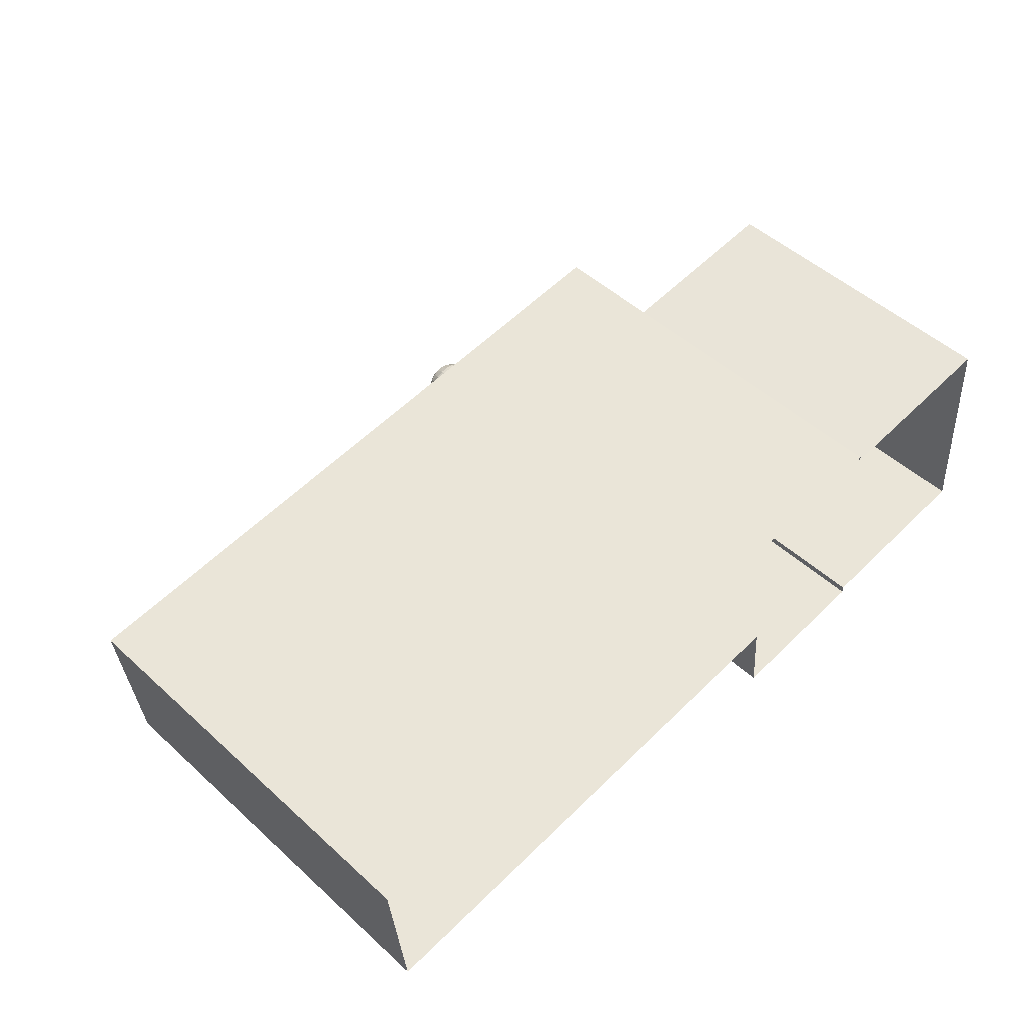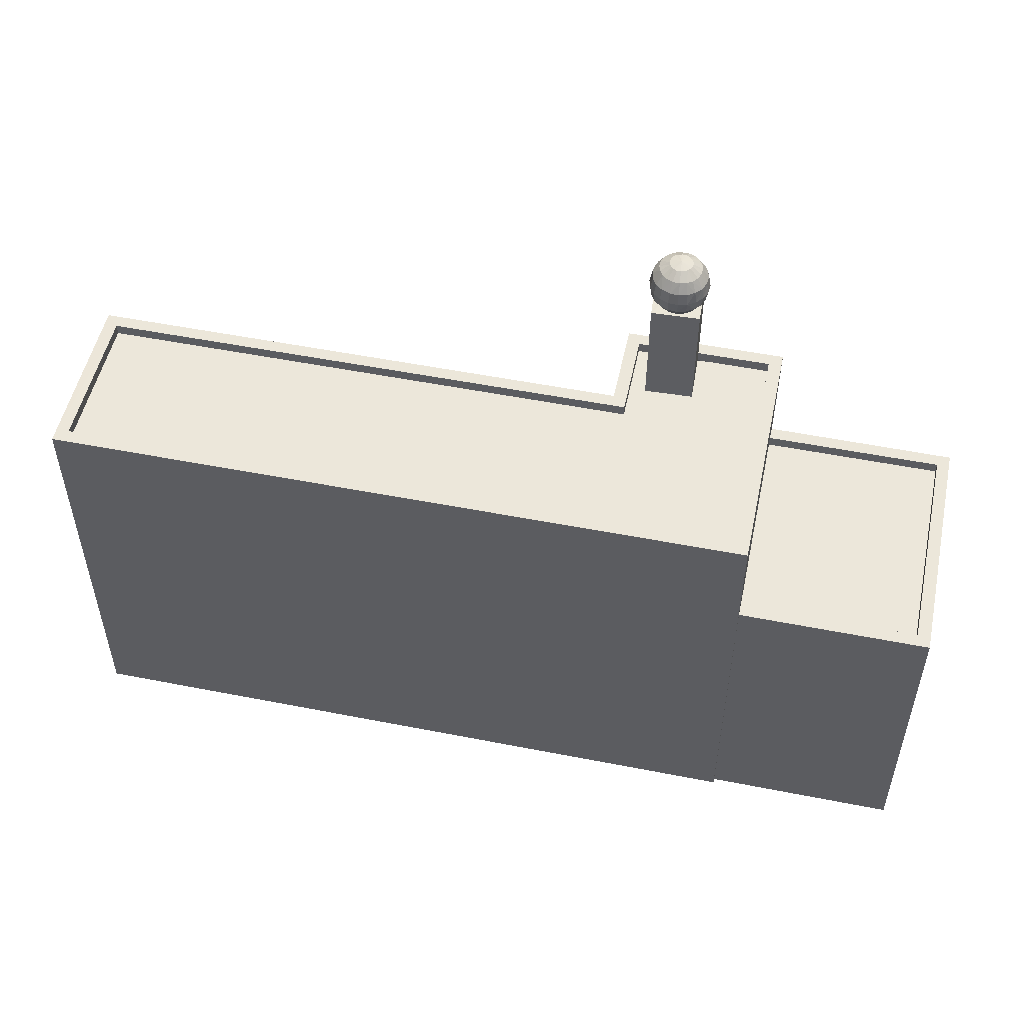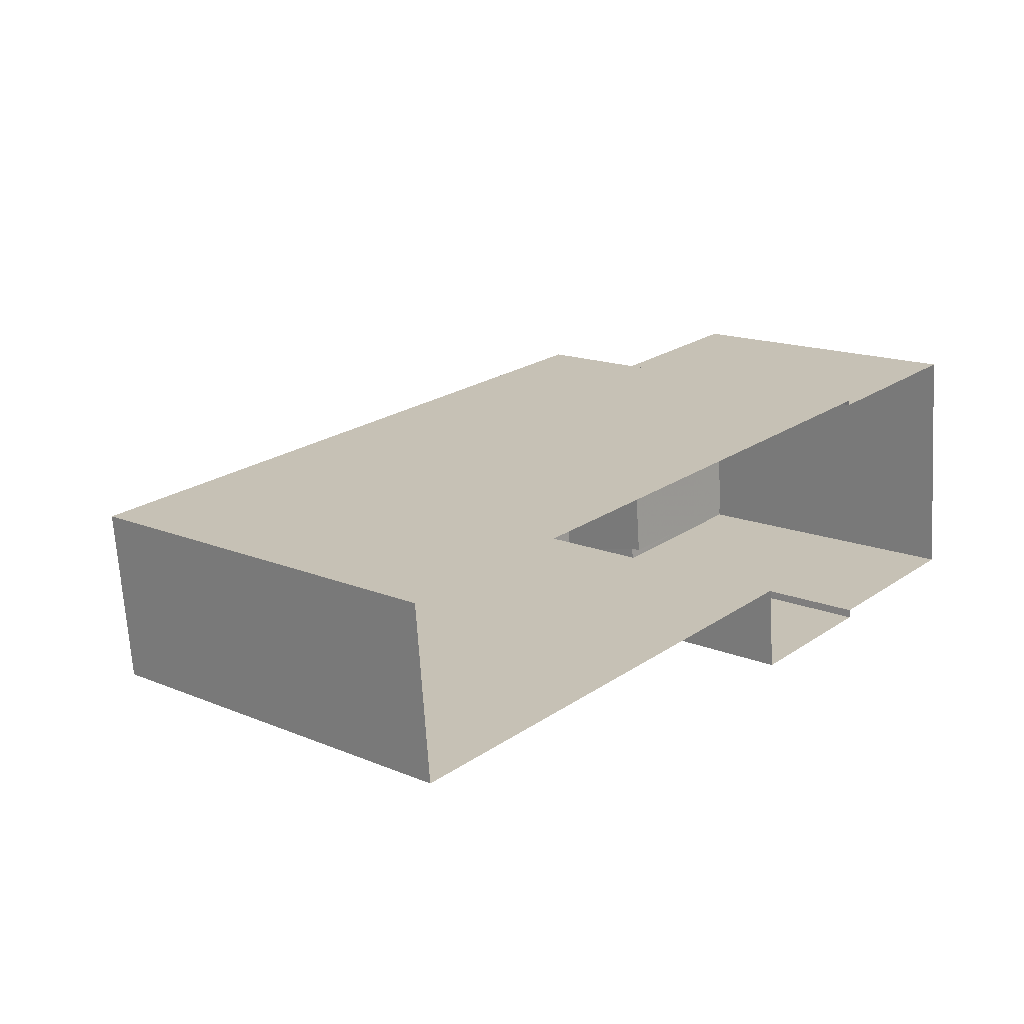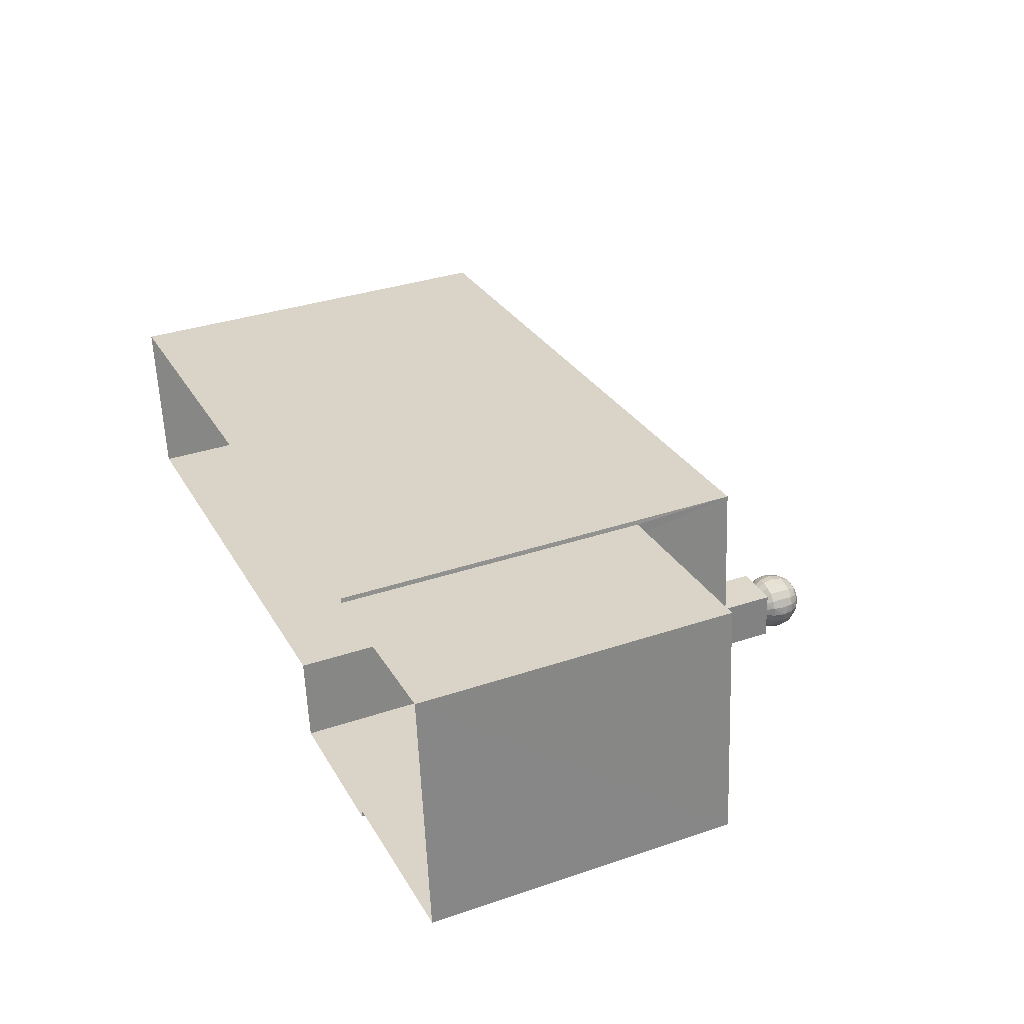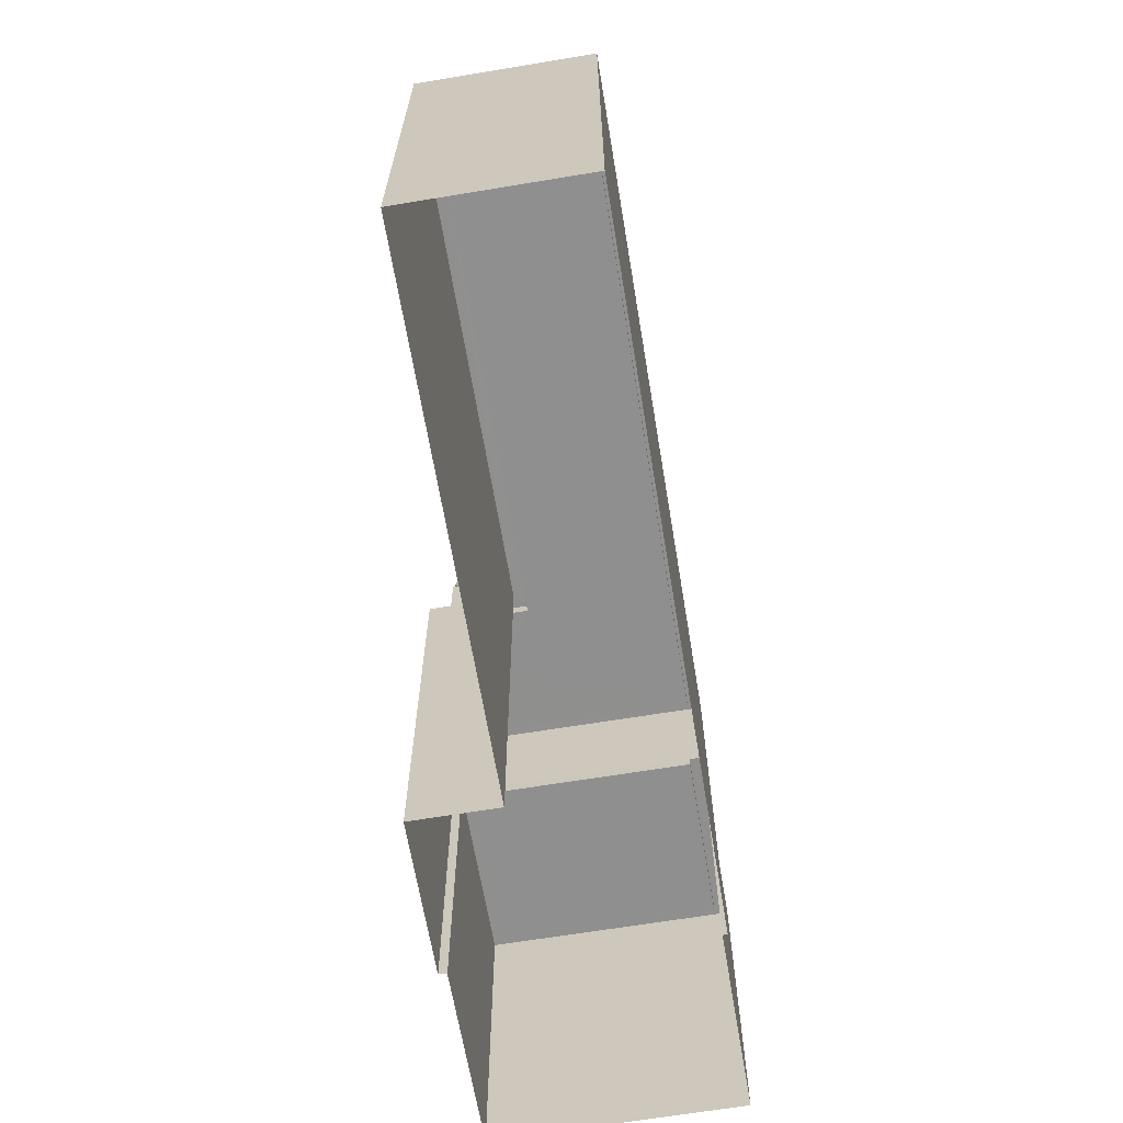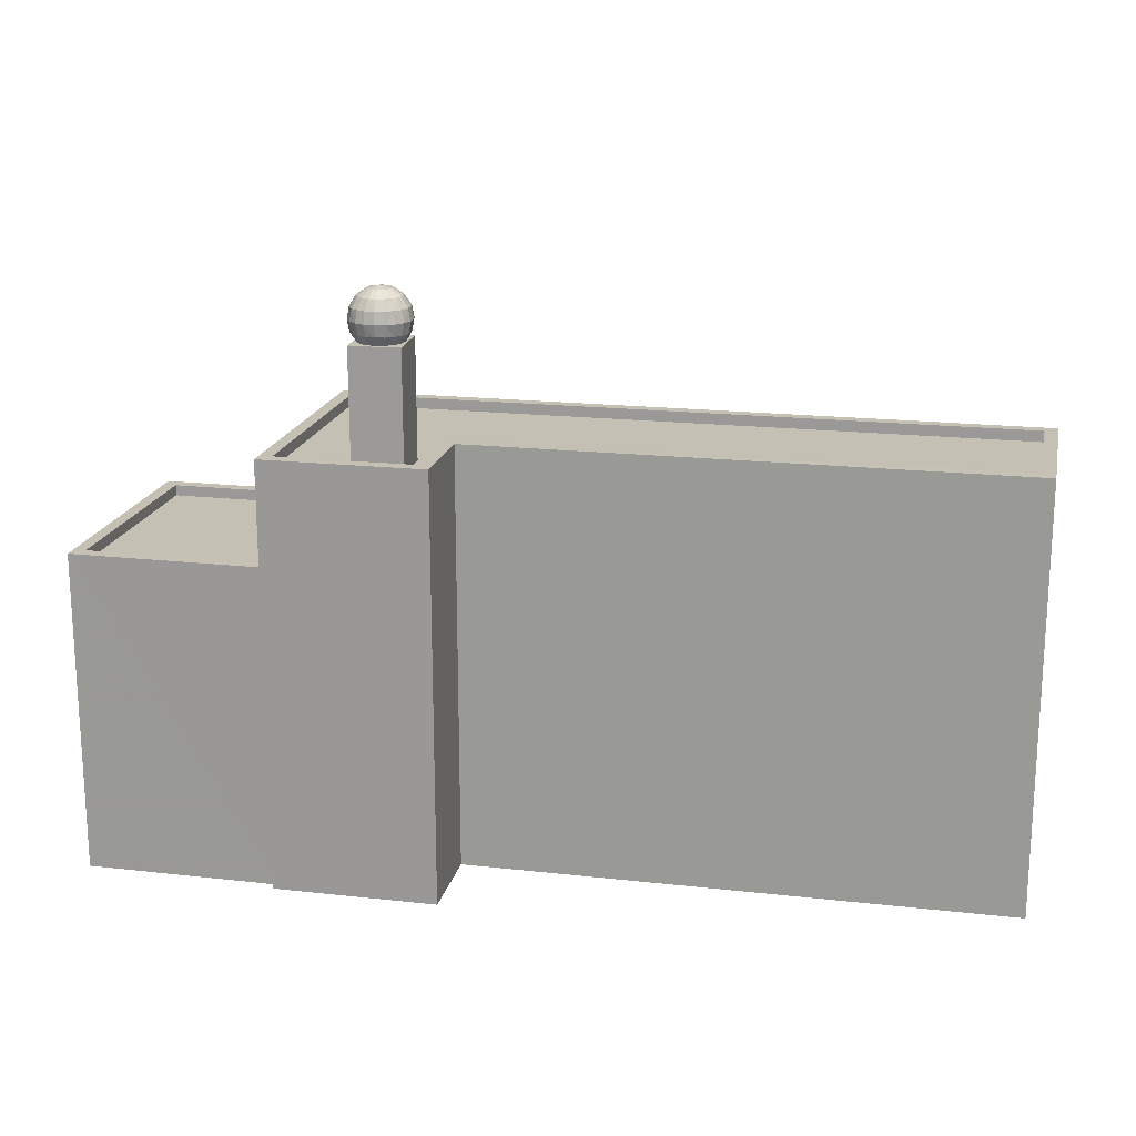
<metadata>
{"format":"obj","ext":"obj","renderer":"f3d","projection":"perspective","resolution":1024,"background":"white","views":[{"elev":50.2,"azim":134.9,"up":"+Y"},{"elev":52.0,"azim":-173.4,"up":"+Z"},{"elev":15.4,"azim":131.3,"up":"+Y"},{"elev":34.2,"azim":-114.4,"up":"+Y"},{"elev":-65.4,"azim":94.0,"up":"+Z"},{"elev":18.3,"azim":6.8,"up":"+Z"}]}
</metadata>
<code>
v -8.899e+04 -9.925e+04 8.143
v -8.899e+04 -9.925e+04 8.143
v -8.899e+04 -9.925e+04 8.143
v -8.899e+04 -9.925e+04 8.143
v -8.898e+04 -9.924e+04 8.142
v -8.898e+04 -9.925e+04 8.142
v -8.899e+04 -9.924e+04 8.143
v -8.9e+04 -9.925e+04 8.143
v -8.9e+04 -9.924e+04 8.143
v -8.899e+04 -9.924e+04 8.143
v -8.899e+04 -9.925e+04 17.74
v -8.899e+04 -9.925e+04 17.74
v -8.899e+04 -9.925e+04 17.74
v -8.899e+04 -9.925e+04 17.74
v -8.899e+04 -9.925e+04 17.74
v -8.899e+04 -9.924e+04 15.56
v -8.899e+04 -9.924e+04 15.56
v -8.9e+04 -9.924e+04 15.56
v -8.899e+04 -9.925e+04 15.56
v -8.9e+04 -9.925e+04 15.56
v -8.899e+04 -9.925e+04 15.56
v -8.9e+04 -9.924e+04 15.56
v -8.9e+04 -9.925e+04 15.56
v -8.899e+04 -9.925e+04 20.42
v -8.899e+04 -9.925e+04 20.42
v -8.899e+04 -9.925e+04 20.42
v -8.899e+04 -9.925e+04 20.42
v -8.899e+04 -9.925e+04 20.42
v -8.899e+04 -9.925e+04 20.42
v -8.899e+04 -9.925e+04 20.42
v -8.899e+04 -9.925e+04 20.42
v -8.899e+04 -9.925e+04 20.42
v -8.899e+04 -9.925e+04 20.42
v -8.899e+04 -9.925e+04 20.42
v -8.899e+04 -9.925e+04 20.42
v -8.899e+04 -9.925e+04 20.42
v -8.899e+04 -9.925e+04 20.42
v -8.899e+04 -9.925e+04 20.42
v -8.899e+04 -9.925e+04 20.42
v -8.899e+04 -9.925e+04 20.42
v -8.899e+04 -9.925e+04 20.42
v -8.899e+04 -9.925e+04 20.42
v -8.899e+04 -9.925e+04 20.42
v -8.899e+04 -9.925e+04 20.42
v -8.899e+04 -9.925e+04 20.42
v -8.899e+04 -9.925e+04 20.42
v -8.899e+04 -9.925e+04 20.42
v -8.899e+04 -9.925e+04 20.42
v -8.899e+04 -9.925e+04 20.42
v -8.899e+04 -9.925e+04 20.42
v -8.899e+04 -9.925e+04 20.42
v -8.898e+04 -9.925e+04 17.99
v -8.898e+04 -9.925e+04 17.99
v -8.899e+04 -9.925e+04 17.99
v -8.899e+04 -9.925e+04 17.99
v -8.899e+04 -9.925e+04 17.99
v -8.899e+04 -9.925e+04 17.99
v -8.899e+04 -9.925e+04 17.99
v -8.899e+04 -9.925e+04 17.99
v -8.9e+04 -9.925e+04 15.31
v -8.899e+04 -9.925e+04 15.31
v -8.899e+04 -9.924e+04 15.31
v -8.9e+04 -9.924e+04 15.31
v -8.899e+04 -9.925e+04 17.74
v -8.899e+04 -9.925e+04 17.74
v -8.899e+04 -9.925e+04 17.74
v -8.899e+04 -9.924e+04 17.74
v -8.898e+04 -9.925e+04 17.74
v -8.898e+04 -9.924e+04 17.74
v -8.899e+04 -9.925e+04 17.74
v -8.899e+04 -9.924e+04 17.99
v -8.898e+04 -9.924e+04 17.99
v -8.898e+04 -9.924e+04 17.99
v -8.899e+04 -9.924e+04 17.99
v -8.899e+04 -9.925e+04 21.53
v -8.899e+04 -9.925e+04 21.38
v -8.899e+04 -9.925e+04 21.53
v -8.899e+04 -9.925e+04 21.38
v -8.899e+04 -9.925e+04 20.62
v -8.899e+04 -9.925e+04 20.62
v -8.899e+04 -9.925e+04 21.53
v -8.899e+04 -9.925e+04 21.59
v -8.899e+04 -9.925e+04 21.53
v -8.899e+04 -9.925e+04 21.53
v -8.899e+04 -9.925e+04 20.62
v -8.899e+04 -9.925e+04 21.53
v -8.899e+04 -9.925e+04 21.53
v -8.899e+04 -9.925e+04 21.16
v -8.899e+04 -9.925e+04 20.89
v -8.899e+04 -9.925e+04 21.16
v -8.899e+04 -9.925e+04 20.89
v -8.899e+04 -9.925e+04 21.53
v -8.899e+04 -9.925e+04 21.53
v -8.899e+04 -9.925e+04 20.62
v -8.899e+04 -9.925e+04 20.62
v -8.899e+04 -9.925e+04 21.38
v -8.899e+04 -9.925e+04 21.38
v -8.899e+04 -9.925e+04 21.53
v -8.899e+04 -9.925e+04 21.53
v -8.899e+04 -9.925e+04 21.38
v -8.899e+04 -9.925e+04 21.38
v -8.899e+04 -9.925e+04 21.16
v -8.899e+04 -9.925e+04 20.89
v -8.899e+04 -9.925e+04 21.16
v -8.899e+04 -9.925e+04 20.89
v -8.899e+04 -9.925e+04 21.38
v -8.899e+04 -9.925e+04 21.38
v -8.899e+04 -9.925e+04 21.53
v -8.899e+04 -9.925e+04 21.53
v -8.899e+04 -9.925e+04 20.89
v -8.899e+04 -9.925e+04 20.62
v -8.899e+04 -9.925e+04 20.89
v -8.899e+04 -9.925e+04 20.62
v -8.899e+04 -9.925e+04 21.16
v -8.899e+04 -9.925e+04 21.16
v -8.899e+04 -9.925e+04 21.38
v -8.899e+04 -9.925e+04 21.38
v -8.899e+04 -9.925e+04 21.16
v -8.899e+04 -9.925e+04 21.16
v -8.899e+04 -9.925e+04 21.38
v -8.899e+04 -9.925e+04 20.89
v -8.899e+04 -9.925e+04 21.16
v -8.899e+04 -9.925e+04 21.16
v -8.899e+04 -9.925e+04 21.16
v -8.899e+04 -9.925e+04 21.38
v -8.899e+04 -9.925e+04 21.16
v -8.899e+04 -9.925e+04 21.16
v -8.899e+04 -9.925e+04 21.16
v -8.899e+04 -9.925e+04 21.38
v -8.899e+04 -9.925e+04 21.38
v -8.899e+04 -9.925e+04 21.53
v -8.899e+04 -9.925e+04 20.62
v -8.899e+04 -9.925e+04 20.62
v -8.899e+04 -9.925e+04 20.62
v -8.899e+04 -9.925e+04 21.16
v -8.899e+04 -9.925e+04 21.16
v -8.899e+04 -9.925e+04 21.38
v -8.899e+04 -9.925e+04 20.89
v -8.899e+04 -9.925e+04 21.38
v -8.899e+04 -9.925e+04 20.62
v -8.899e+04 -9.925e+04 20.62
v -8.899e+04 -9.925e+04 20.89
v -8.899e+04 -9.925e+04 20.89
v -8.899e+04 -9.925e+04 20.62
v -8.899e+04 -9.925e+04 20.89
v -8.899e+04 -9.925e+04 21.53
v -8.899e+04 -9.925e+04 20.89
v -8.899e+04 -9.925e+04 20.89
v -8.899e+04 -9.925e+04 21.16
v -8.899e+04 -9.925e+04 21.53
v -8.899e+04 -9.925e+04 20.89
v -8.899e+04 -9.925e+04 20.89
v -8.899e+04 -9.925e+04 21.38
v -8.899e+04 -9.925e+04 21.38
v -8.899e+04 -9.925e+04 21.16
v -8.899e+04 -9.925e+04 20.62
v -8.899e+04 -9.925e+04 21.16
v -8.899e+04 -9.925e+04 21.16
v -8.899e+04 -9.925e+04 20.89
v -8.899e+04 -9.925e+04 21.53
v -8.899e+04 -9.925e+04 21.53
v -8.899e+04 -9.925e+04 20.62
v -8.899e+04 -9.925e+04 20.89
v -8.899e+04 -9.925e+04 20.62
v -8.899e+04 -9.925e+04 20.62
v -8.899e+04 -9.925e+04 21.53
v -8.899e+04 -9.925e+04 20.89
v -8.899e+04 -9.925e+04 20.62
v -8.899e+04 -9.925e+04 20.62
v -8.899e+04 -9.925e+04 21.38
v -8.899e+04 -9.925e+04 20.62
v -8.899e+04 -9.925e+04 21.53
v -8.899e+04 -9.925e+04 21.38
v -8.899e+04 -9.925e+04 20.89
v -8.899e+04 -9.925e+04 20.89
f 1 2 3
f 3 2 4
f 5 6 4
f 7 2 8
f 7 8 9
f 5 4 10
f 10 4 7
f 4 2 7
f 11 12 13
f 14 15 12
f 12 15 13
f 16 17 18
f 19 20 21
f 17 22 18
f 21 20 23
f 20 22 23
f 18 22 20
f 24 25 26
f 27 28 29
f 30 31 28
f 32 25 33
f 34 33 31
f 35 36 37
f 37 28 27
f 38 39 33
f 34 38 33
f 40 34 31
f 41 42 25
f 43 40 31
f 36 44 37
f 26 25 45
f 42 45 25
f 32 41 25
f 46 32 33
f 47 46 33
f 39 47 33
f 48 43 31
f 49 48 31
f 44 50 28
f 30 49 31
f 51 30 28
f 50 51 28
f 37 44 28
f 52 53 54
f 53 55 54
f 54 56 57
f 58 57 59
f 57 56 59
f 54 55 56
f 60 61 62
f 63 60 62
f 15 14 64
f 65 11 13
f 65 66 11
f 66 65 67
f 68 69 70
f 14 70 64
f 70 65 64
f 69 67 70
f 70 67 65
f 59 71 58
f 52 72 53
f 73 72 71
f 74 71 59
f 73 71 74
f 53 72 73
f 29 24 35
f 27 29 37
f 24 26 35
f 37 29 35
f 75 76 77
f 75 78 76
f 61 60 20
f 19 61 20
f 46 79 32
f 46 80 79
f 22 17 7
f 9 22 7
f 81 82 77
f 83 82 84
f 80 46 47
f 85 80 47
f 86 82 87
f 88 89 90
f 88 91 89
f 92 82 93
f 30 94 49
f 30 95 94
f 96 97 98
f 92 96 98
f 99 100 93
f 99 101 100
f 102 103 104
f 102 105 103
f 106 107 108
f 109 106 108
f 110 111 112
f 110 113 111
f 114 115 116
f 117 114 116
f 118 119 101
f 120 118 101
f 112 121 122
f 123 112 122
f 76 124 125
f 76 126 124
f 127 128 129
f 130 127 129
f 7 17 10
f 71 10 17
f 71 19 58
f 1 21 2
f 58 21 1
f 62 61 19
f 19 21 58
f 16 62 19
f 71 17 16
f 71 16 19
f 131 117 87
f 131 129 117
f 105 132 103
f 105 133 132
f 12 56 14
f 14 55 70
f 14 56 55
f 79 134 41
f 32 79 41
f 135 136 78
f 137 135 78
f 138 80 91
f 138 79 80
f 76 125 81
f 77 76 81
f 104 127 130
f 139 104 130
f 98 106 109
f 98 97 106
f 140 141 142
f 143 140 142
f 144 113 110
f 145 144 110
f 75 82 146
f 137 78 75
f 146 137 75
f 147 148 135
f 115 147 135
f 119 149 100
f 101 119 100
f 84 82 150
f 12 11 56
f 11 66 59
f 11 59 56
f 119 145 149
f 119 151 145
f 95 133 105
f 152 95 105
f 138 91 88
f 124 138 88
f 115 135 137
f 116 115 137
f 153 102 154
f 153 155 102
f 94 156 48
f 49 94 48
f 129 114 117
f 129 128 114
f 74 66 67
f 74 59 66
f 43 156 111
f 43 48 156
f 15 64 33
f 25 15 33
f 44 140 132
f 50 44 132
f 96 123 97
f 96 157 123
f 158 152 155
f 158 159 152
f 150 139 84
f 150 154 139
f 160 82 161
f 142 162 163
f 142 141 162
f 36 140 44
f 36 141 140
f 86 137 146
f 86 116 137
f 20 60 63
f 18 20 63
f 132 140 143
f 103 132 143
f 77 82 75
f 40 144 34
f 40 113 144
f 52 4 6
f 52 54 4
f 98 82 92
f 23 22 9
f 8 23 9
f 147 164 148
f 147 165 164
f 72 6 5
f 72 52 6
f 108 153 166
f 108 107 153
f 31 13 28
f 31 65 13
f 146 82 86
f 104 143 127
f 104 103 143
f 130 129 131
f 83 130 131
f 89 167 118
f 90 89 118
f 25 24 15
f 24 13 15
f 29 28 13
f 24 29 13
f 100 96 92
f 93 100 92
f 145 110 157
f 149 145 157
f 84 130 83
f 84 139 130
f 149 157 96
f 100 149 96
f 132 51 50
f 132 133 51
f 16 18 63
f 62 16 63
f 85 168 167
f 89 85 167
f 41 169 42
f 41 134 169
f 161 120 160
f 161 170 120
f 167 171 151
f 167 168 171
f 167 151 119
f 118 167 119
f 158 155 153
f 107 158 153
f 122 158 107
f 106 122 107
f 161 82 172
f 10 72 5
f 10 71 72
f 166 154 150
f 166 153 154
f 112 156 121
f 112 111 156
f 47 168 85
f 47 39 168
f 35 141 36
f 35 162 141
f 162 165 147
f 163 162 147
f 94 95 152
f 159 94 152
f 114 147 115
f 114 163 147
f 34 171 38
f 34 144 171
f 2 23 8
f 2 21 23
f 151 144 145
f 151 171 144
f 121 159 158
f 122 121 158
f 108 82 109
f 117 116 86
f 87 117 86
f 109 82 98
f 38 168 39
f 38 171 168
f 155 105 102
f 155 152 105
f 154 104 139
f 154 102 104
f 55 68 70
f 55 53 68
f 150 82 166
f 42 169 164
f 45 42 164
f 143 142 128
f 127 143 128
f 164 26 45
f 164 165 26
f 91 85 89
f 91 80 85
f 170 118 120
f 170 90 118
f 73 69 68
f 53 73 68
f 54 3 4
f 54 57 3
f 73 67 69
f 73 74 67
f 173 90 170
f 173 88 90
f 169 134 174
f 175 169 174
f 111 40 43
f 111 113 40
f 93 82 99
f 175 174 126
f 136 175 126
f 99 82 160
f 173 170 161
f 172 173 161
f 110 112 123
f 157 110 123
f 135 175 136
f 135 148 175
f 131 82 83
f 125 173 172
f 81 125 172
f 26 162 35
f 26 165 162
f 133 95 30
f 51 133 30
f 124 88 173
f 125 124 173
f 166 82 108
f 142 163 114
f 128 142 114
f 33 65 31
f 33 64 65
f 120 101 99
f 160 120 99
f 148 169 175
f 148 164 169
f 172 82 81
f 87 82 131
f 97 122 106
f 97 123 122
f 134 79 138
f 174 134 138
f 174 138 124
f 126 174 124
f 57 1 3
f 57 58 1
f 121 94 159
f 121 156 94
f 78 126 76
f 78 136 126

</code>
